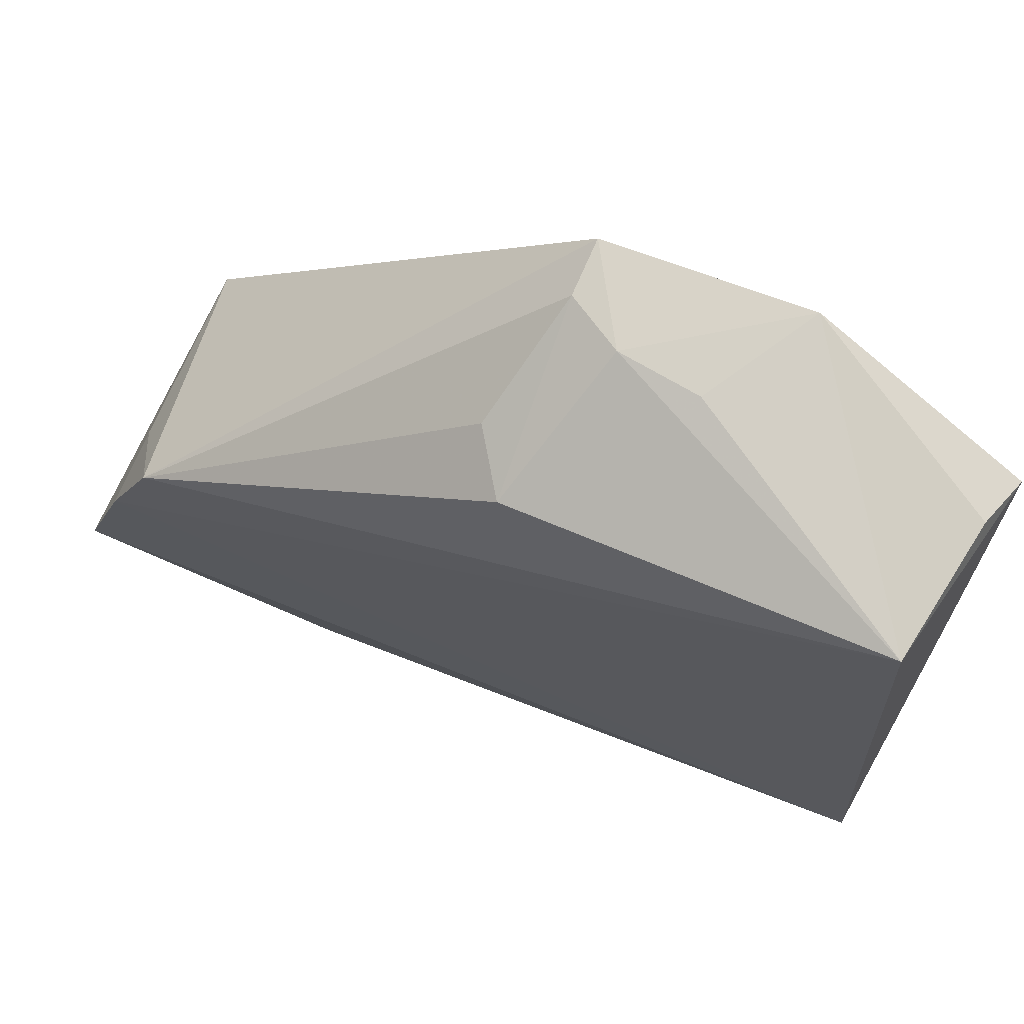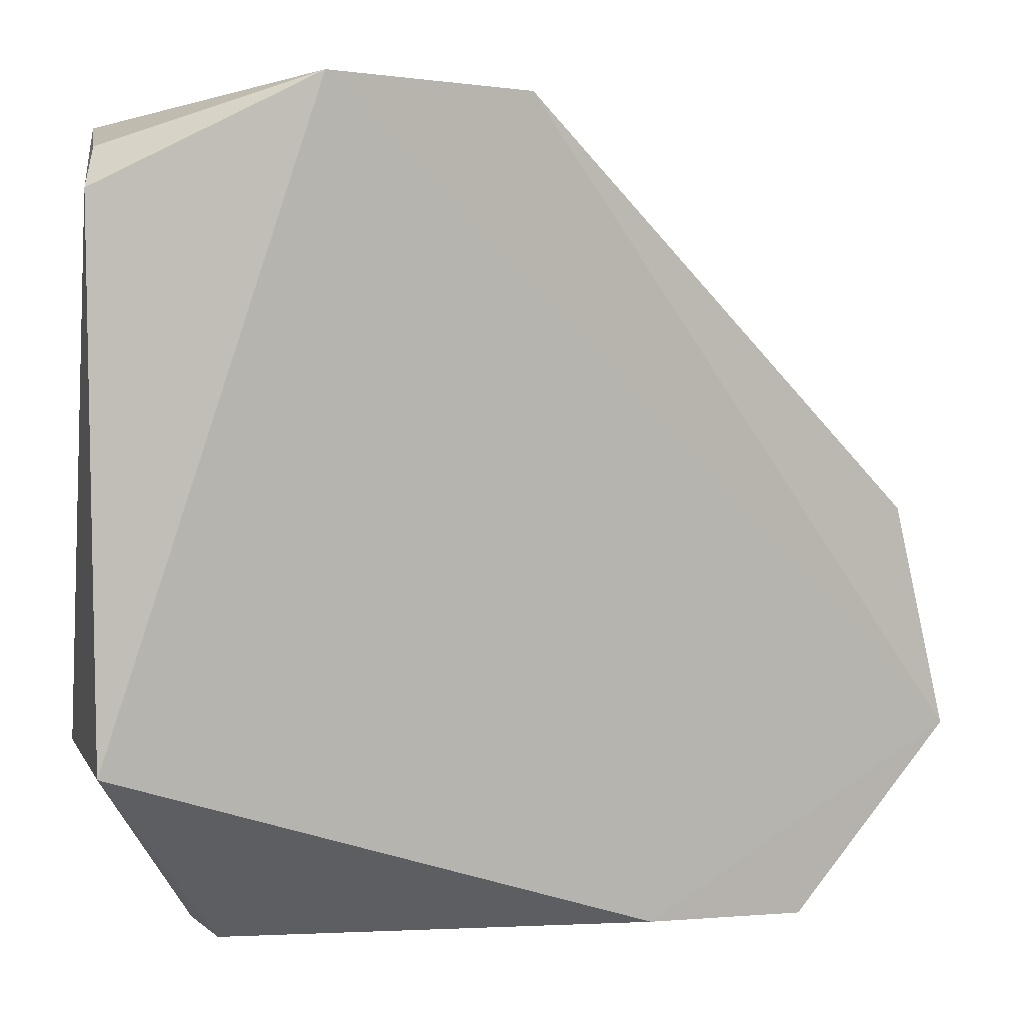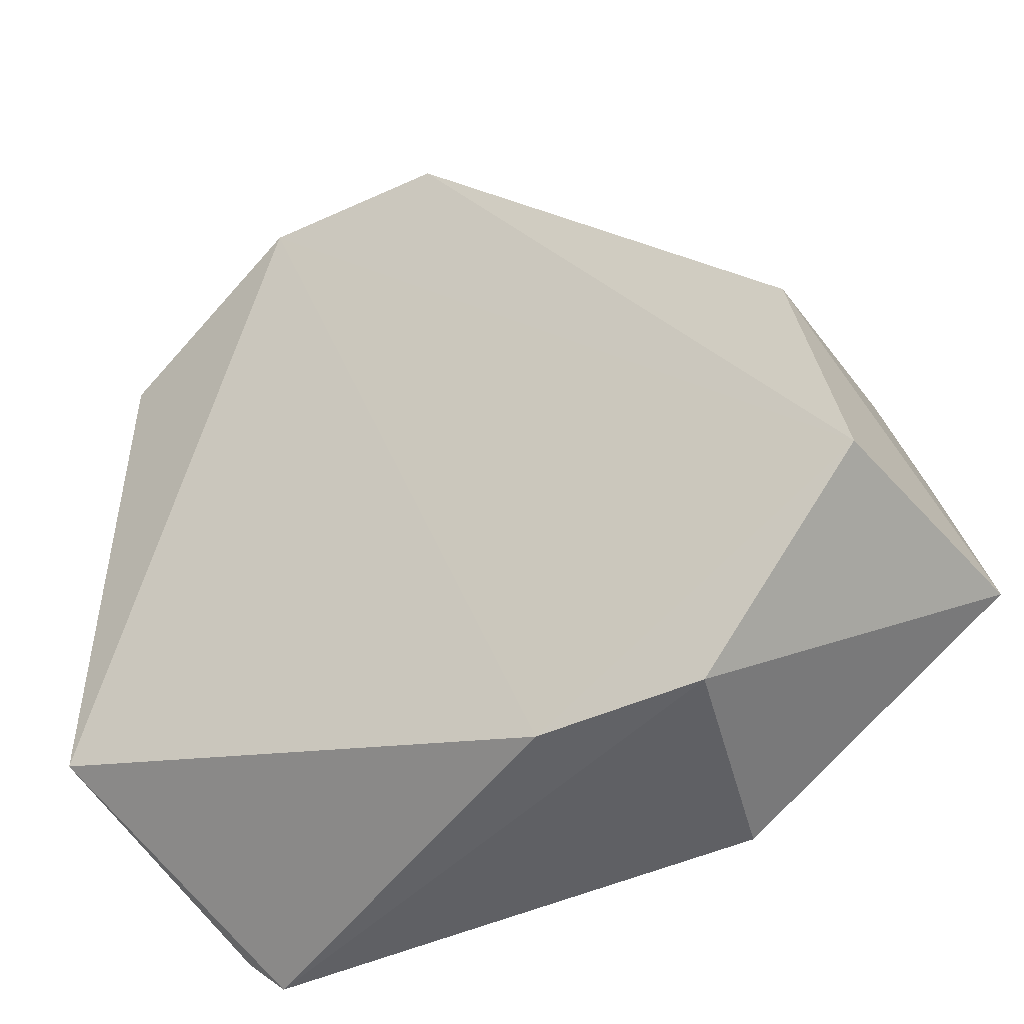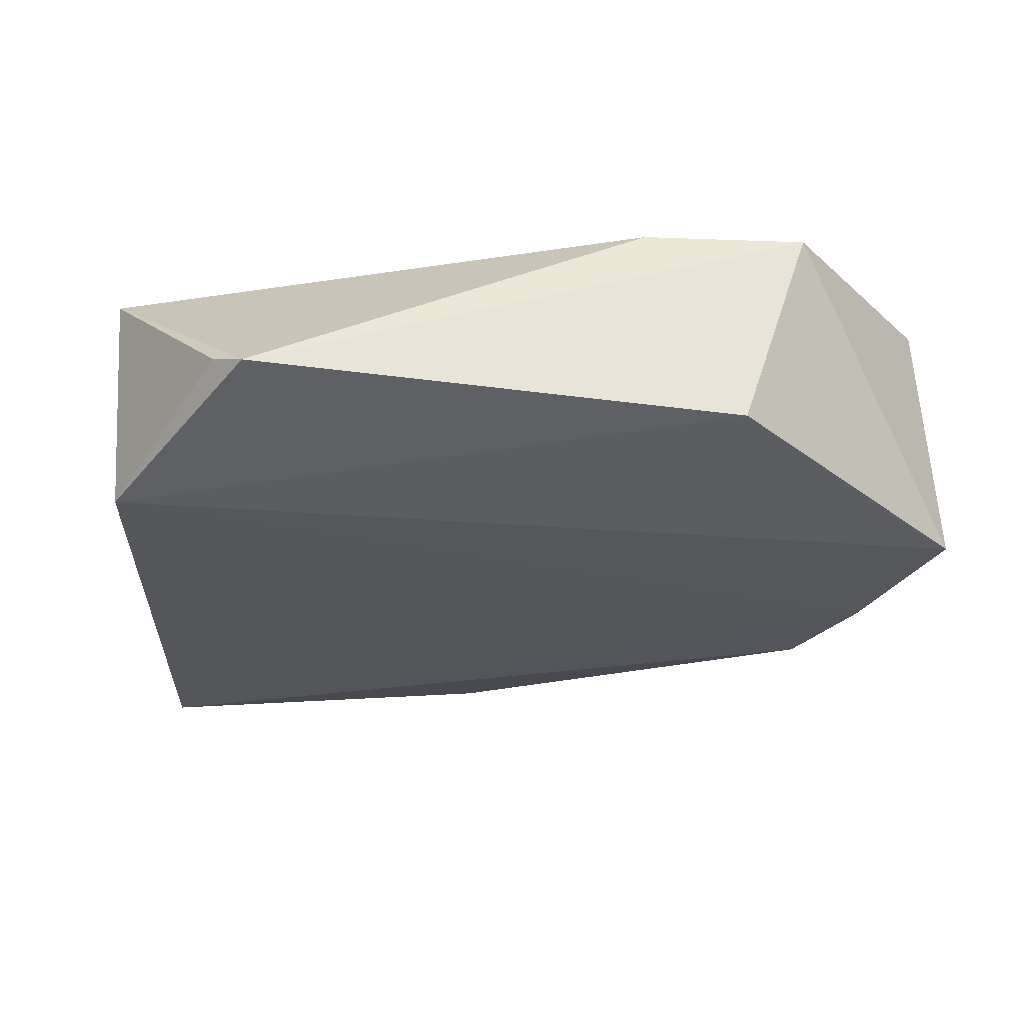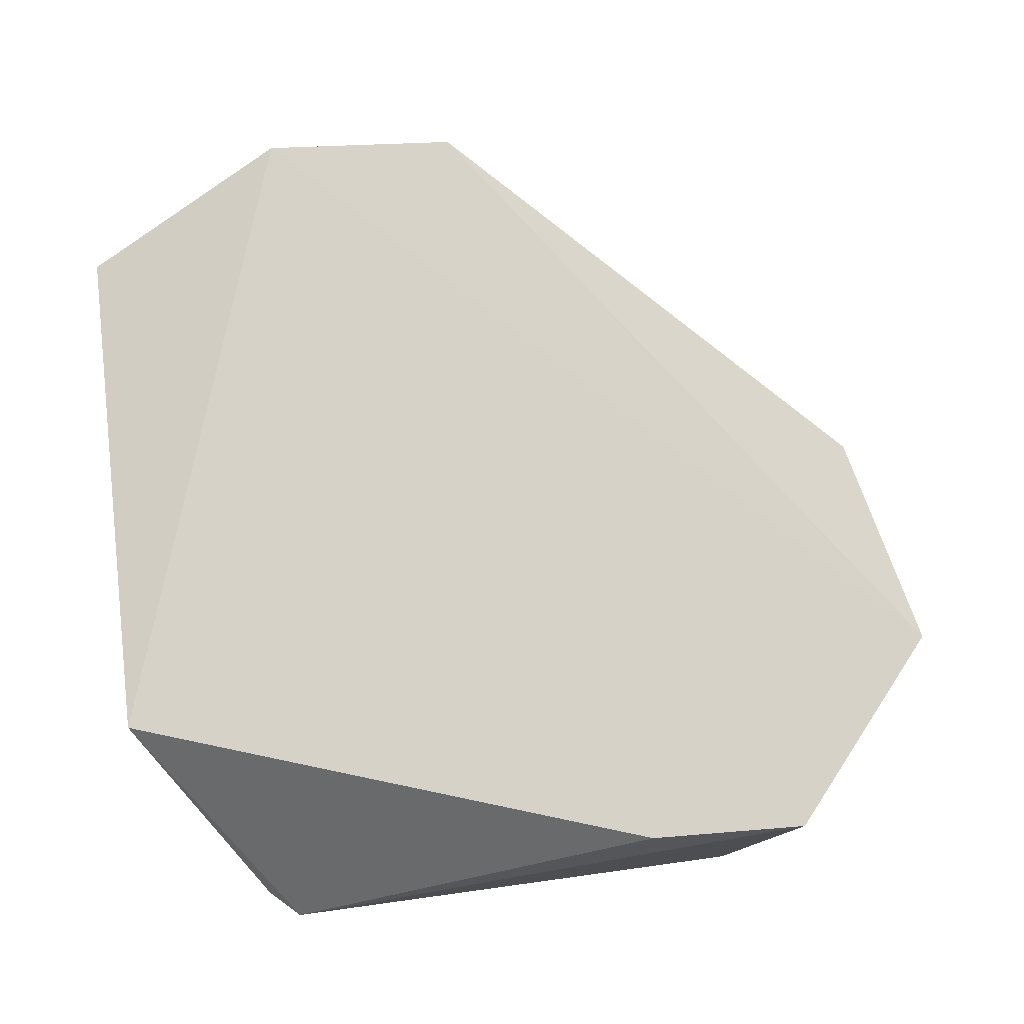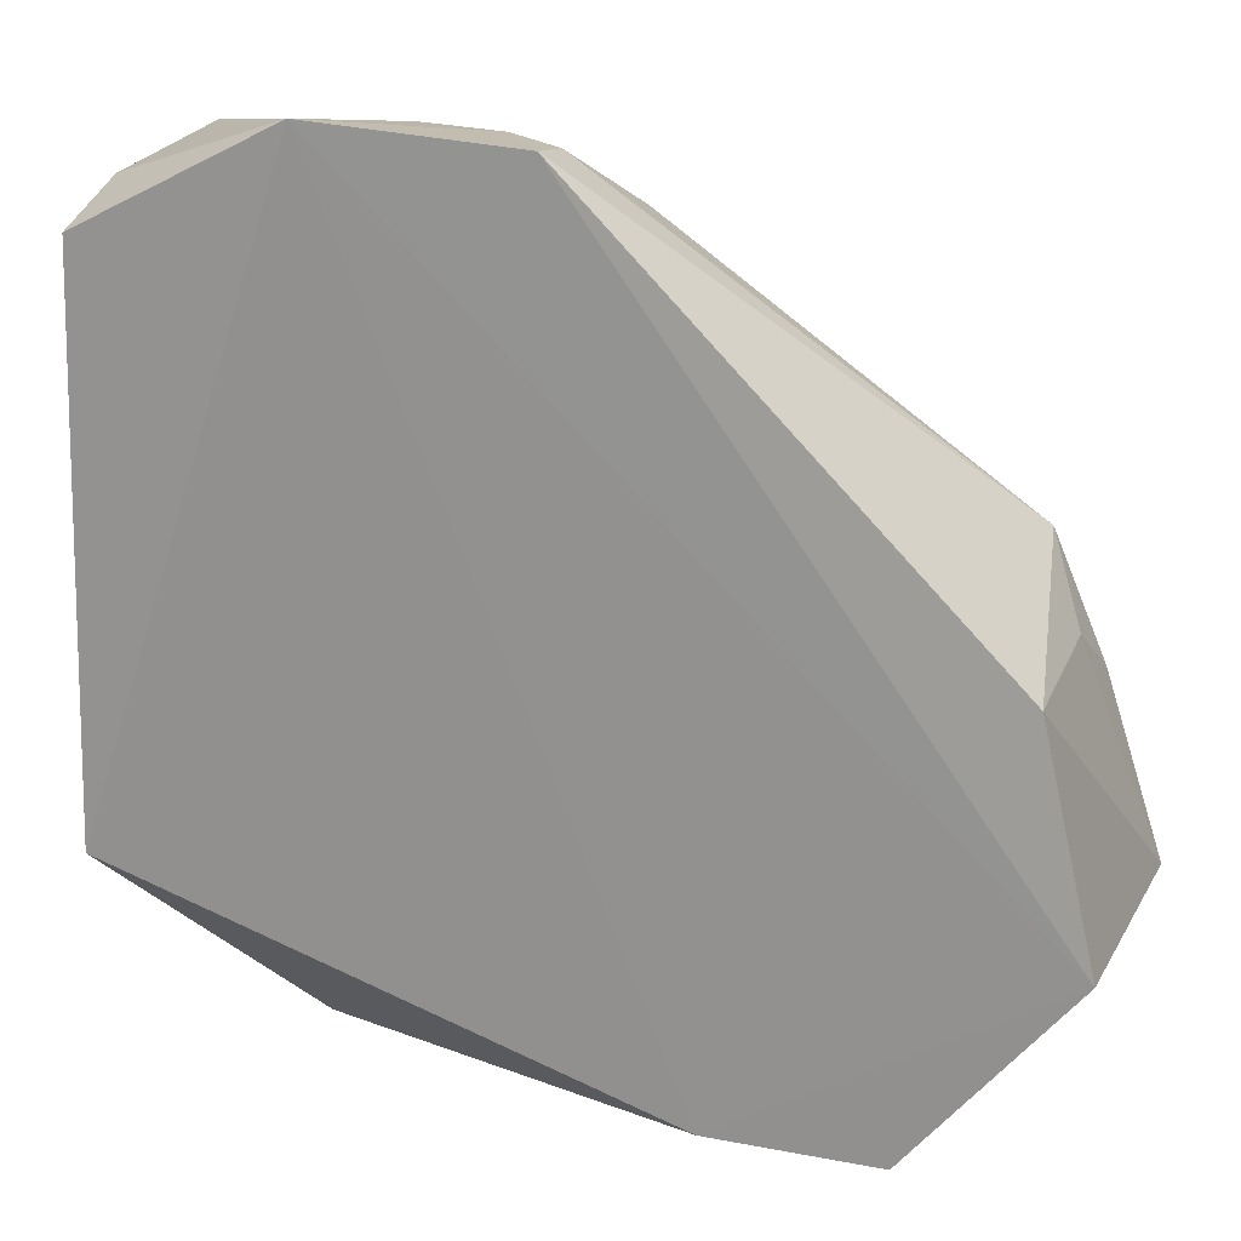
<metadata>
{"format":"obj","ext":"obj","renderer":"f3d","projection":"perspective","resolution":1024,"background":"white","views":[{"elev":71.6,"azim":22.9,"up":"+Z"},{"elev":6.6,"azim":160.7,"up":"+Z"},{"elev":-42.1,"azim":-147.1,"up":"+Z"},{"elev":-25.9,"azim":175.3,"up":"+Y"},{"elev":77.0,"azim":173.1,"up":"+Y"},{"elev":18.8,"azim":-163.0,"up":"+Z"}]}
</metadata>
<code>
v 0.01729 0.04417 0.1305
v 0.02948 0.02652 0.1273
v 0.03288 0.04336 0.08443
v -0.01803 0.04322 0.07069
v -0.02314 0.02516 0.1052
v -0.006356 0.04335 0.07115
v 0.03268 0.04179 0.1229
v 0.003054 0.02745 0.1238
v -0.02564 0.04307 0.1001
v 0.0318 0.0263 0.08369
v -0.02935 0.04338 0.08412
v 0.0313 0.03729 0.1256
v 0.006736 0.03755 0.1293
v -0.02671 0.02493 0.09664
v 0.02226 0.03057 0.06926
v 0.002845 0.04398 0.1294
v 0.01257 0.0367 0.1295
v -0.03075 0.0251 0.08423
v -0.02571 0.0298 0.1002
v 0.02442 0.0317 0.07133
v 0.0002139 0.03167 0.1244
v -0.01298 0.0281 0.06995
v 0.00275 0.04003 0.1289
f 6 1 3
f 7 3 1
f 8 5 2
f 10 7 2
f 10 3 7
f 11 6 4
f 11 1 6
f 12 7 1
f 12 1 2
f 12 2 7
f 13 8 2
f 14 10 2
f 14 2 5
f 15 6 3
f 15 4 6
f 16 11 9
f 16 1 11
f 16 13 1
f 16 9 5
f 17 13 2
f 17 2 1
f 17 1 13
f 18 11 4
f 18 10 14
f 18 9 11
f 19 14 5
f 19 5 9
f 19 18 14
f 19 9 18
f 20 15 3
f 20 3 10
f 20 10 15
f 21 5 8
f 22 18 4
f 22 4 15
f 22 15 10
f 22 10 18
f 23 16 5
f 23 5 21
f 23 13 16
f 23 21 8
f 23 8 13

</code>
